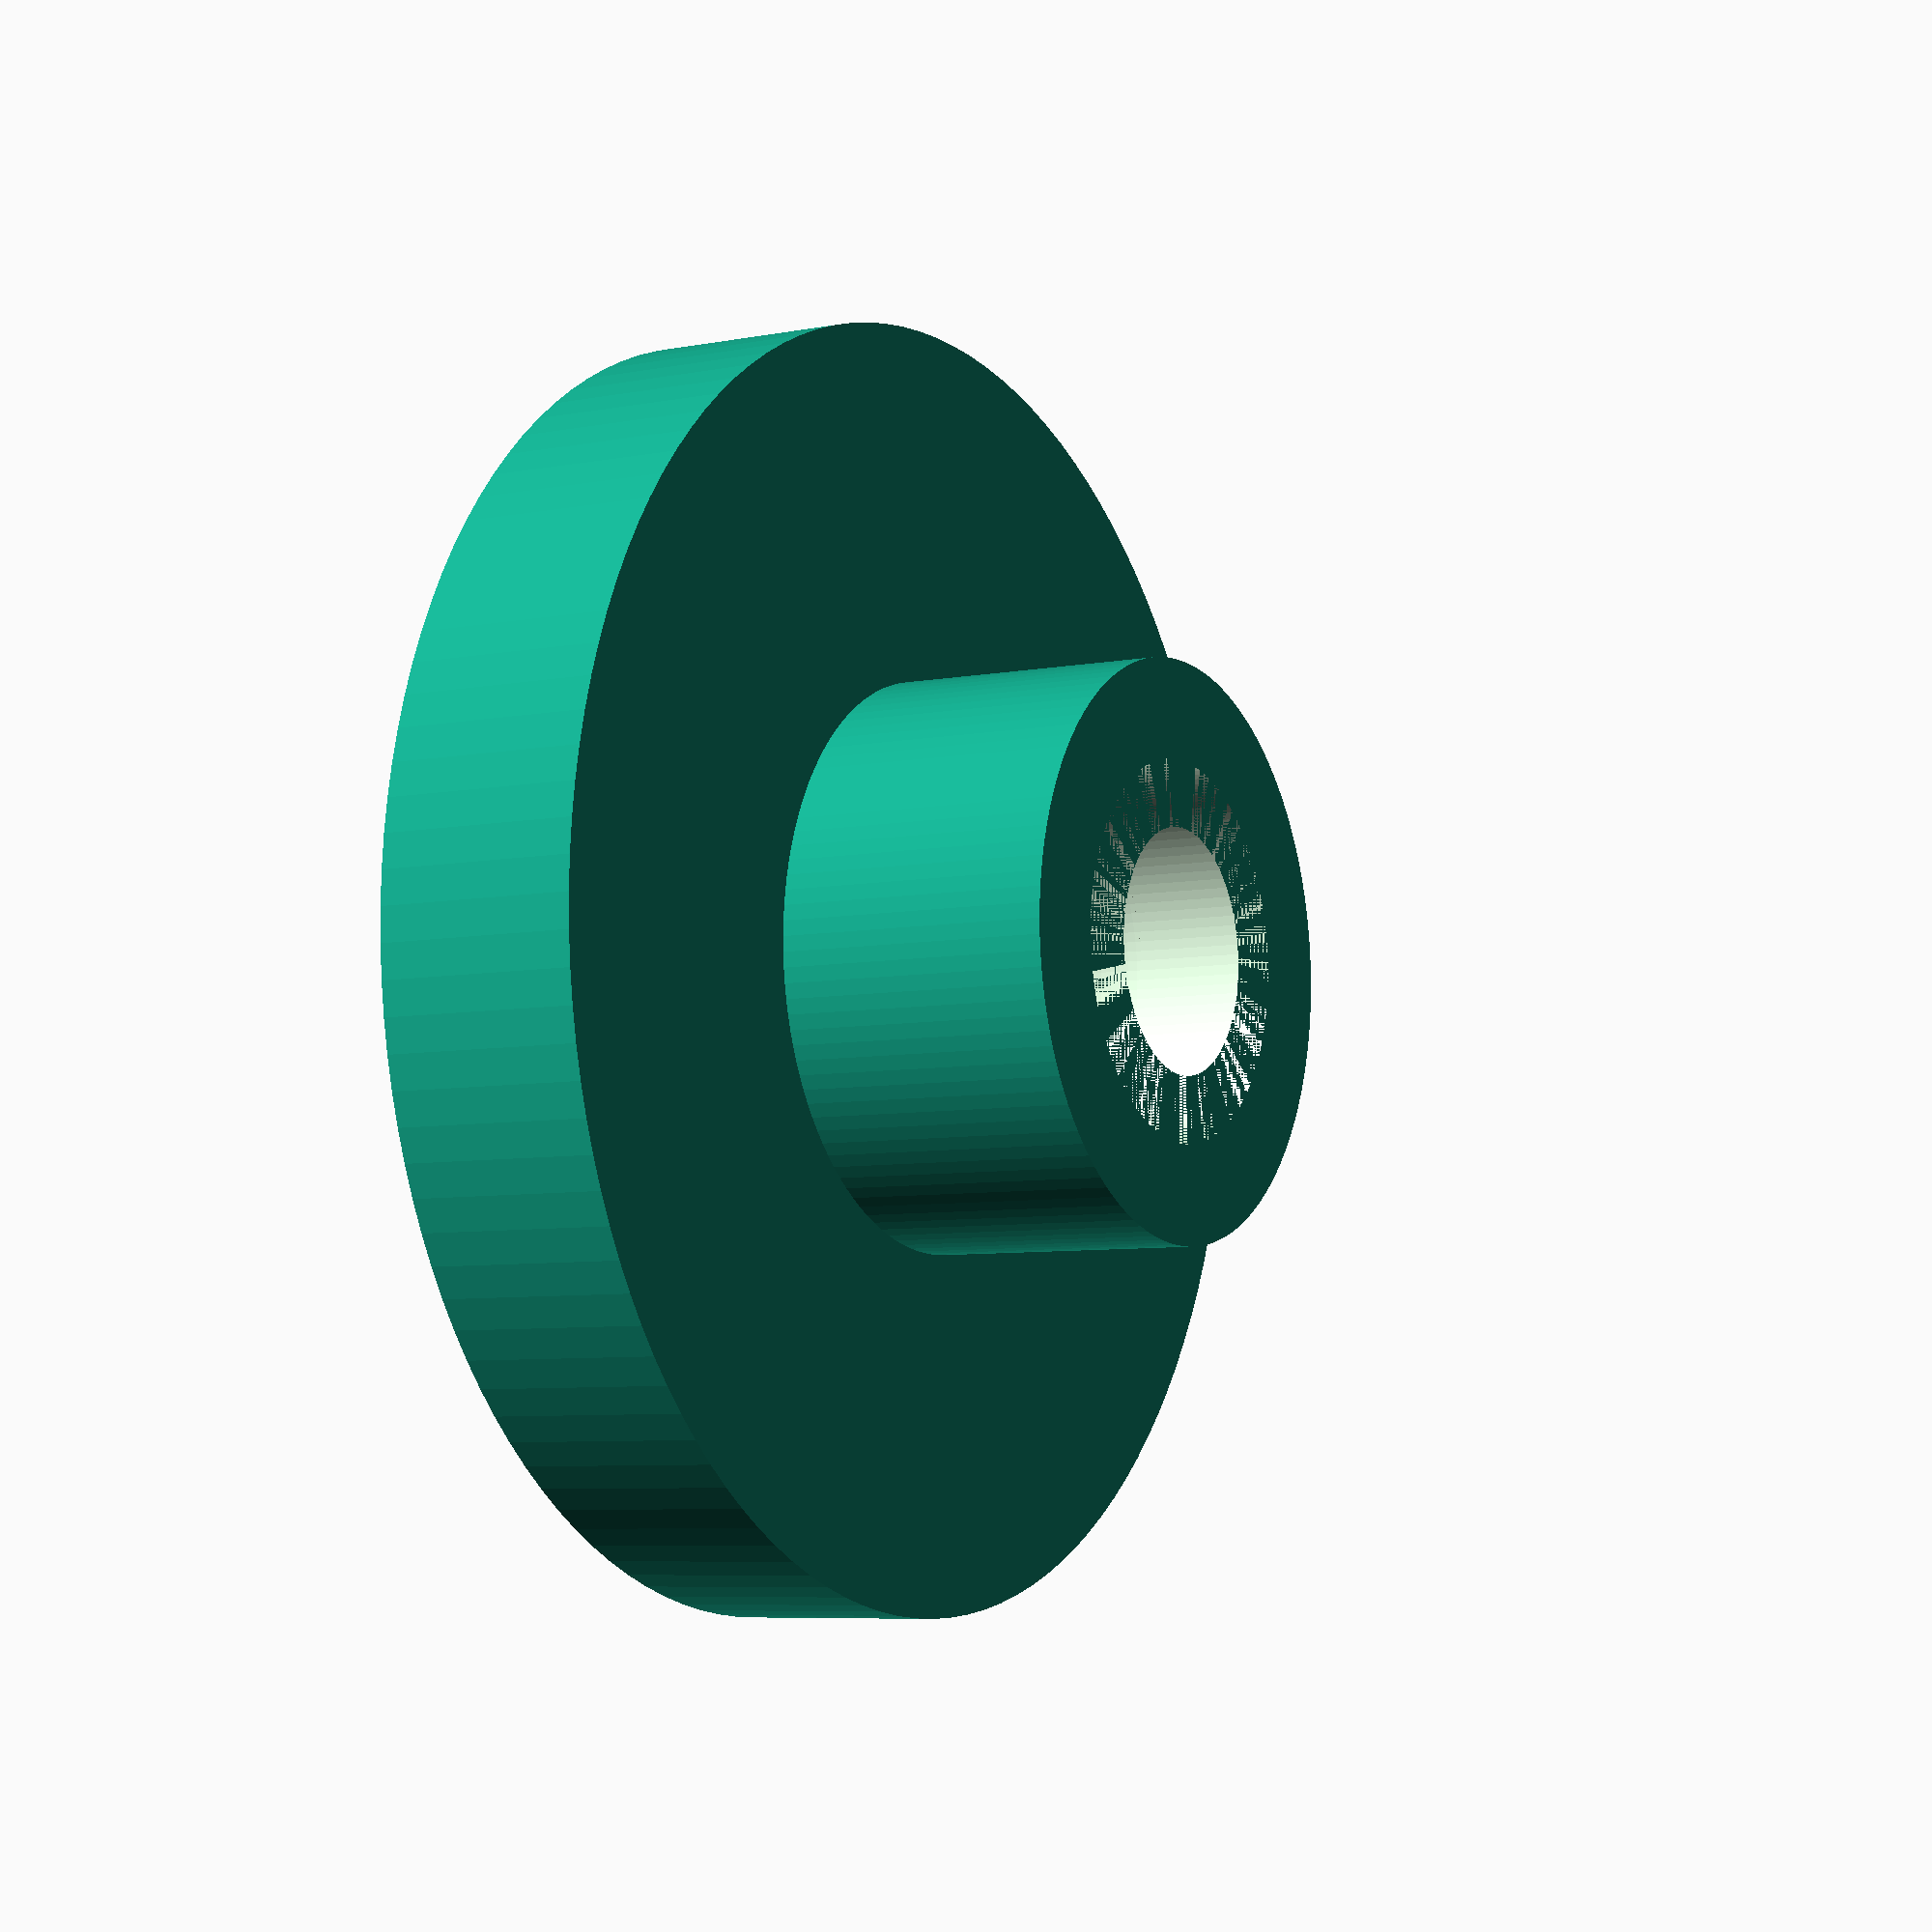
<openscad>
$fn=120;
spindle_base();
translate([0,0,9.7])
//    spindle();
spindle_guide();

module spindle() {
    difference(){
    cylinder(d=12.7,h=14);
    cylinder(d=8,h=10);
    }
    translate([0,0,14])
        sphere(d=12.7);
    for (f=[0:120:360])
        rotate([0,0,f])
            translate([12.7/2-0.5,0,0])
                cube([2,1.4,10]);
       
}


module spindle_base() {
    difference(){
        cylinder(d=20,h=12);
        cylinder(d=13.1,h=5);
        translate([0,0,5])
            sphere(d=13.1);
        //cylinder(d=13.3,h=5);
        cylinder(d=8,h=12);
    }
}


module spindle_guide () {
  difference() {
        union () {
        cylinder(d=20,h=1.5);
        cylinder(d=45,h=7.2);
        }
        cylinder(d=8,h=8);
    }
}

</openscad>
<views>
elev=186.8 azim=299.8 roll=60.2 proj=p view=solid
</views>
